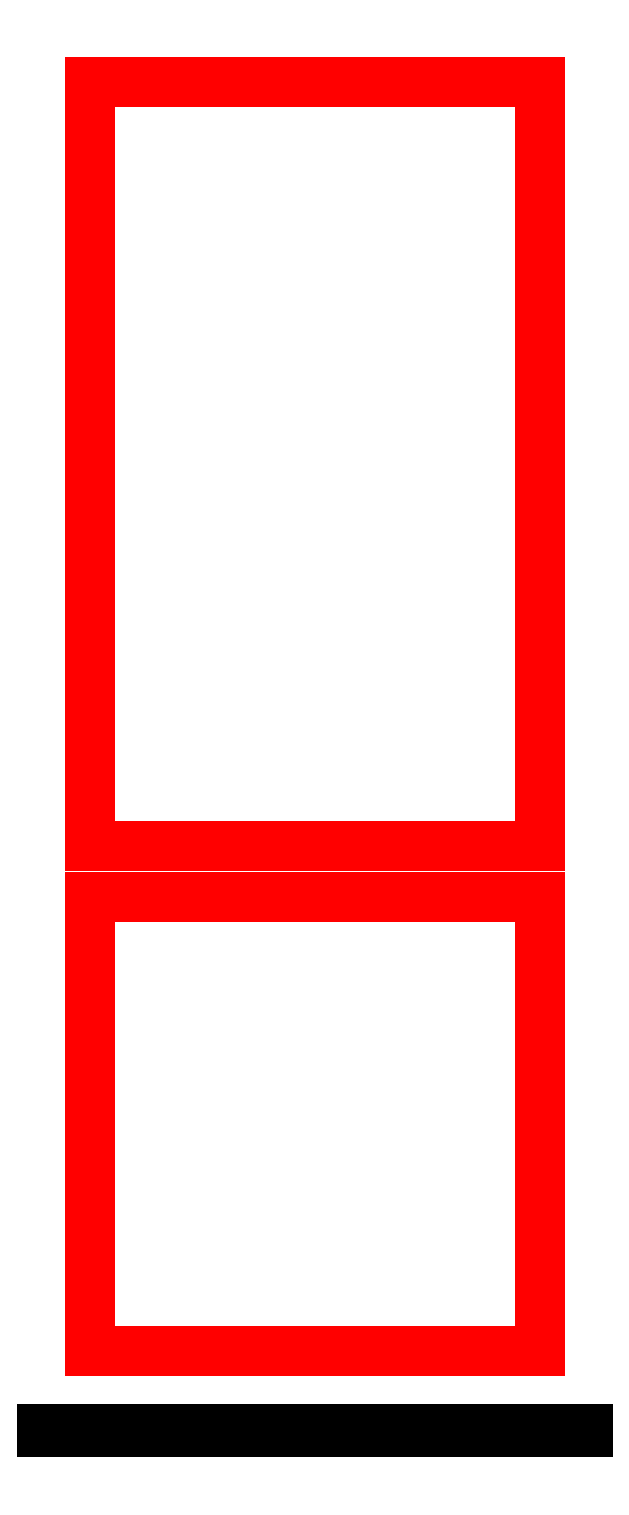
<metadata>
{"format":"dxf","ext":"dxf","renderer":"ezdxf+matplotlib","layout":"modelspace","background":"white","min_lineweight":24,"dpi":150}
</metadata>
<code>
0
SECTION
2
ENTITIES
0
LINE
8
Existant
10
0
20
0
30
0
11
1.274e-13
21
2080
31
0
0
LINE
8
Existant
10
893
20
0
30
0
11
893
21
2080
31
0
0
LINE
8
Existant
10
895
20
0
30
0
11
895
21
2080
31
0
0
LINE
8
Existant
10
-2
20
1.096e-13
30
0
11
-2
21
2080
31
0
0
LINE
8
Existant
10
894
20
0
30
0
11
894
21
2080
31
0
0
LINE
8
Existant
10
-1
20
1.095e-13
30
0
11
-1
21
2080
31
0
0
LINE
8
Existant
10
-1
20
1.095e-13
30
0
11
894
21
0
31
0
0
LINE
8
Existant
10
-2
20
2080
30
0
11
895
21
2080
31
0
0
LINE
8
Existant
10
-1
20
2078
30
0
11
894
21
2078
31
0
0
DIMENSION
8
Existant ... Côtes
280
     0
2
*D16
10
895
20
2109
30
0
11
446.5
21
2128
31
0
70
    33
71
     5
42
897
73
     0
74
     0
75
     0
3
QCADDimStyle
13
-2
23
2080
33
0
14
895
24
2080
34
0
0
DIMENSION
8
Existant ... Côtes
280
     0
2
*D17
10
893
20
1036
30
0
11
507.2
21
1055
31
0
70
   161
71
     5
42
893
73
     0
74
     0
75
     0
3
QCADDimStyle
13
6.37e-14
23
1040
33
0
14
893
24
1040
34
0
0
DIMENSION
8
Existant ... Côtes
280
     0
2
*D18
10
894
20
-76.15
30
0
11
446.5
21
-57.4
31
0
70
    33
71
     5
42
895
73
     0
74
     0
75
     0
3
QCADDimStyle
13
-1
23
1.095e-13
33
0
14
894
24
0
34
0
0
DIMENSION
8
Existant ... Côtes
280
     0
2
*D19
10
446.5
20
5.47e-14
30
0
11
430
21
960
31
0
70
   161
71
     5
42
2078
73
     0
74
     0
75
     0
3
QCADDimStyle
13
446.5
23
2078
33
0
14
446.5
24
5.47e-14
34
0
0
DIMENSION
8
Existant ... Côtes
280
     0
2
*D20
10
-103.9
20
1.152e-13
30
0
11
-122.6
21
1040
31
0
70
    33
71
     5
42
2080
73
     0
74
     0
75
     0
3
QCADDimStyle
13
-2
23
2080
33
0
14
-2
24
1.096e-13
34
0
0
DIMENSION
8
Existant ... Côtes
280
     0
2
*D21
10
1010
20
2080
30
0
11
991.7
21
1040
31
0
70
    33
71
     5
42
2080
73
     0
74
     0
75
     0
3
QCADDimStyle
13
895
23
0
33
0
14
895
24
2080
34
0
0
MTEXT
8
Existant ... Côtes
10
1200
20
1500
30
0
40
50
41
0
46
0
71
     1
72
     1
1
Diagonales : 2263~
7
textstyle11
73
     1
44
1
0
INSERT
8
Dormant ... Montants
2
30x105_MontantsDormants
10
5
20
0
30
0
0
INSERT
8
Dormant ... Montants
2
30x105_MontantsDormants
10
858
20
0
30
0
0
INSERT
8
Dormant ... Montants
2
30x105_TraverseDormants
10
35
20
2043
30
0
0
INSERT
8
Dormant ... Tasseaux
2
20x80_TasseauVertical
10
35
20
0
30
0
0
INSERT
8
Dormant ... Tasseaux
2
20x80_TasseauVertical
10
838
20
0
30
0
0
INSERT
8
Dormant ... Tasseaux
2
20x80_TasseauHorizontal
10
35
20
2023
30
0
0
MTEXT
8
Existant
10
-918.3
20
1209
30
0
40
250
41
0
46
0
71
     1
72
     1
1
W
7
textstyle12
73
     1
44
1
0
MTEXT
8
Existant
10
1403
20
1223
30
0
40
250
41
0
46
0
71
     1
72
     1
1
E
7
textstyle13
73
     1
44
1
0
MTEXT
8
Existant
10
-286.4
20
3394
30
0
40
250
41
0
46
0
71
     1
72
     1
1
Porte WC
7
textstyle14
73
     1
44
1
0
INSERT
8
Ouvrant ... Cadre
2
30x100_CadreVerticalOuvrant
10
37
20
1938
30
0
0
INSERT
8
Ouvrant ... Cadre
2
30x100_CadreVerticalOuvrant
10
756
20
1938
30
0
0
INSERT
8
Ouvrant ... Cadre
2
30x115_CadreHorizontalOuvrant_Bas
10
40
20
15
30
0
0
INSERT
8
Ouvrant ... EcharpesTraverses
2
30x100_TraverseHorizontaleOuvrant
10
90
20
755
30
0
0
LINE
8
Existant
10
2565
20
2078
30
0
11
2649
21
2078
31
0
0
LINE
8
Existant
10
2565
20
2080
30
0
11
2565
21
4.53e-14
31
0
0
LINE
8
Existant
10
2649
20
2080
30
0
11
2649
21
2.47e-14
31
0
0
LINE
8
Existant
10
2565
20
2080
30
0
11
2649
21
2080
31
0
0
LINE
8
Existant
10
2649
20
2.47e-14
30
0
11
2565
21
4.53e-14
31
0
0
MTEXT
8
Existant
10
1900
20
1200
30
0
40
250
41
0
46
0
71
     1
72
     1
1
N
7
textstyle15
73
     1
44
1
0
MTEXT
8
Existant
10
3100
20
1200
30
0
40
250
41
0
46
0
71
     1
72
     1
1
S
7
textstyle16
73
     1
44
1
0
INSERT
8
Dormant ... Montants
2
30x105_MontantsDormantProfil
10
2563
20
0
30
0
0
INSERT
8
Dormant ... Montants
2
30x105_TraversesDormantProfil
10
2563
20
2043
30
0
0
INSERT
8
Ouvrant ... Cadre
2
30x115_CadreHorizontalOuvrant_Haut
10
137
20
1926
30
0
0
LINE
8
Ouvrant ... Cadre ... Feuillure
10
122
20
115
30
0
11
122
21
770
31
0
0
LINE
8
Ouvrant ... Cadre ... Feuillure
10
122
20
840
30
0
11
122
21
1941
31
0
0
LINE
8
Ouvrant ... Cadre ... Feuillure
10
771
20
840
30
0
11
771
21
1941
31
0
0
LINE
8
Ouvrant ... Cadre ... Feuillure
10
122
20
1941
30
0
11
137
21
1941
31
0
0
LINE
8
Ouvrant ... EcharpesTraverses ... Feuillure
10
137
20
1941
30
0
11
756
21
1941
31
0
0
LINE
8
Ouvrant ... Cadre ... Feuillure
10
756
20
1941
30
0
11
771
21
1941
31
0
0
LINE
8
Ouvrant ... Cadre ... Feuillure
10
756
20
840
30
0
11
771
21
840
31
0
0
LINE
8
Ouvrant ... Cadre ... Feuillure
10
771
20
770
30
0
11
756
21
770
31
0
0
LINE
8
Ouvrant ... EcharpesTraverses ... Feuillure
10
137
20
770
30
0
11
756
21
770
31
0
0
LINE
8
Ouvrant ... EcharpesTraverses ... Feuillure
10
137
20
840
30
0
11
756
21
840
31
0
0
LINE
8
Ouvrant ... Cadre ... Feuillure
10
122
20
840
30
0
11
137
21
840
31
0
0
LINE
8
Ouvrant ... Cadre ... Feuillure
10
137
20
770
30
0
11
122
21
770
31
0
0
LINE
8
Ouvrant ... Cadre ... Feuillure
10
756
20
115
30
0
11
771
21
115
31
0
0
LINE
8
Ouvrant ... Cadre ... Feuillure
10
137
20
115
30
0
11
122
21
115
31
0
0
LINE
8
Quincaillerie
10
55
20
1026
30
0
11
137
21
1026
31
0
0
LINE
8
Quincaillerie
10
37
20
958
30
0
11
97
21
958
31
0
0
LINE
8
Quincaillerie
10
37
20
1093
30
0
11
97
21
1093
31
0
0
LINE
8
Quincaillerie
10
55
20
1050
30
0
11
838
21
1050
31
0
0
LINE
8
Quincaillerie
10
97
20
958
30
0
11
97
21
1093
31
0
0
LINE
8
Quincaillerie
10
55
20
980
30
0
11
838
21
980
31
0
0
LINE
8
Quincaillerie
10
77
20
10
30
0
11
77
21
2041
31
0
0
ARC
8
Quincaillerie ... Poignee_Clef
10
77
20
1050
30
0
40
9
50
90
51
270
0
ARC
8
Quincaillerie ... Poignee_Clef
10
189
20
1050
30
0
40
9
50
270
51
90
0
LINE
8
Quincaillerie ... Poignee_Clef
10
77
20
1041
30
0
11
189
21
1041
31
0
0
LINE
8
Quincaillerie ... Poignee_Clef
10
77
20
1059
30
0
11
189
21
1059
31
0
0
LINE
8
Quincaillerie ... Poignee_Clef
10
79.98
20
977.3
30
0
11
79.98
21
962.3
31
0
0
LINE
8
Quincaillerie ... Poignee_Clef
10
75.07
20
962.3
30
0
11
75.07
21
972.5
31
0
0
LINE
8
Quincaillerie ... Poignee_Clef
10
75.07
20
972.5
30
0
11
77
21
976
31
0
0
LINE
8
Quincaillerie ... Poignee_Clef
10
79.98
20
962.3
30
0
11
75.07
21
962.3
31
0
0
ARC
8
Quincaillerie ... Poignee_Clef
10
77
20
980
30
0
40
4
50
318.2
51
270
0
ARC
8
Quincaillerie ... Poignee_Clef
10
77
20
946
30
0
40
14
50
180
51
0
0
ARC
8
Quincaillerie ... Poignee_Clef
10
77
20
1082
30
0
40
14
50
0
51
180
0
LINE
8
Quincaillerie ... Poignee_Clef
10
63
20
946
30
0
11
63
21
1082
31
0
0
LINE
8
Quincaillerie ... Poignee_Clef
10
91
20
946
30
0
11
91
21
1082
31
0
0
LINE
8
Dormant ... Tasseaux
10
2594
20
2023
30
0
11
2651
21
2023
31
0
0
LINE
8
Dormant ... Tasseaux
10
2588
20
2043
30
0
11
2588
21
2023
31
0
0
LINE
8
Dormant ... Tasseaux
10
2588
20
2043
30
0
11
2668
21
2043
31
0
0
LINE
8
Dormant ... Tasseaux
10
2668
20
2023
30
0
11
2668
21
2043
31
0
0
LINE
8
Dormant ... Tasseaux
10
2588
20
2043
30
0
11
2668
21
2023
31
0
0
LINE
8
Dormant ... Tasseaux
10
2668
20
2043
30
0
11
2588
21
2023
31
0
0
LINE
8
Dormant ... Tasseaux
10
2588
20
2023
30
0
11
2588
21
3.59e-14
31
0
0
LINE
8
Dormant ... Tasseaux
10
2588
20
3.59e-14
30
0
11
2668
21
3.59e-14
31
0
0
LINE
8
Dormant ... Tasseaux
10
2668
20
3.59e-14
30
0
11
2668
21
2023
31
0
0
LINE
8
Dormant ... Tasseaux
10
2668
20
2023
30
0
11
2588
21
2023
31
0
0
INSERT
8
Ouvrant ... Cadre
2
TenonCadreHorizontal_Ouvrants
10
2568
20
1946
30
0
0
INSERT
8
Ouvrant ... EcharpesTraverses
2
TenonTraverses_Ouvrants
10
2568
20
775
30
0
0
INSERT
8
Ouvrant ... Cadre
2
TenonCadreHorizontal_Ouvrants
10
2568
20
35
30
0
0
INSERT
8
Ouvrant ... EcharpesTraverses
2
30x100_TraverseHorizontaleOuvrant_Profil
10
2558
20
760
30
0
0
INSERT
8
Ouvrant ... Cadre
2
30x115_CadreHorizontalOuvrant_Haut_Profil
10
2558
20
2041
30
0
0
INSERT
8
Ouvrant ... Cadre
2
30x115_CadreHorizontalOuvrant_Bas_Profil
10
2558
20
15
30
0
0
LINE
8
Ouvrant ... Cadre
10
2558
20
2041
30
0
11
2588
21
2041
31
0
0
LINE
8
Ouvrant ... Cadre
10
2588
20
15
30
0
11
2558
21
15
31
0
0
LINE
8
Ouvrant ... Cadre ... Feuillure
10
2578
20
1941
30
0
11
2558
21
1941
31
0
0
LINE
8
Ouvrant ... Cadre ... Feuillure
10
2578
20
115
30
0
11
2558
21
115
31
0
0
LINE
8
Ouvrant ... Cadre ... Feuillure
10
2578
20
835
30
0
11
2558
21
835
31
0
0
LINE
8
Ouvrant ... Cadre ... Feuillure
10
2578
20
775
30
0
11
2558
21
775
31
0
0
LINE
8
Ouvrant ... Cadre ... Feuillure
10
2578
20
1941
30
0
11
2578
21
835
31
0
0
LINE
8
Ouvrant ... Cadre ... Feuillure
10
2578
20
775
30
0
11
2578
21
115
31
0
0
LINE
8
Ouvrant ... EcharpesTraverses ... Feuillure
10
2578
20
775
30
0
11
2578
21
760
31
0
0
LINE
8
Ouvrant ... EcharpesTraverses ... Feuillure
10
2578
20
760
30
0
11
2558
21
760
31
0
0
LINE
8
Ouvrant ... EcharpesTraverses ... Feuillure
10
2578
20
775
30
0
11
2558
21
775
31
0
0
LINE
8
Ouvrant ... EcharpesTraverses ... Feuillure
10
2578
20
850
30
0
11
2578
21
835
31
0
0
LINE
8
Ouvrant ... EcharpesTraverses ... Feuillure
10
2578
20
835
30
0
11
2558
21
835
31
0
0
LINE
8
Ouvrant ... EcharpesTraverses ... Feuillure
10
2578
20
850
30
0
11
2558
21
850
31
0
0
LINE
8
Ouvrant ... Cadre ... Feuillure
10
2558
20
115
30
0
11
2578
21
115
31
0
0
LINE
8
Ouvrant ... Cadre ... Feuillure
10
2558
20
1941
30
0
11
2578
21
1941
31
0
0
LINE
8
Dormant ... Parement
10
-30
20
1.7e-15
30
0
11
55
21
0
31
0
0
LINE
8
Dormant ... Parement
10
55
20
0
30
0
11
55
21
2023
31
0
0
LINE
8
Dormant ... Parement
10
55
20
2023
30
0
11
-30
21
2023
31
0
0
LINE
8
Dormant ... Parement
10
923
20
-1e-15
30
0
11
838
21
2.4e-15
31
0
0
LINE
8
Dormant ... Parement
10
838
20
2.4e-15
30
0
11
838
21
2023
31
0
0
LINE
8
Dormant ... Parement
10
838
20
2023
30
0
11
923
21
2023
31
0
0
LINE
8
Dormant ... Parement
10
55
20
2023
30
0
11
838
21
2023
31
0
0
LINE
8
Dormant ... Parement
10
2668
20
2023
30
0
11
2673
21
2023
31
0
0
LINE
8
Dormant ... Parement
10
2668
20
2108
30
0
11
2673
21
2108
31
0
0
LINE
8
Dormant ... Parement
10
2668
20
0
30
0
11
2668
21
2108
31
0
0
LINE
8
Dormant ... Parement
10
2673
20
2.23e-14
30
0
11
2668
21
2.23e-14
31
0
0
LINE
8
Dormant ... Parement
10
2563
20
0
30
0
11
2563
21
2108
31
0
0
LINE
8
Dormant ... Parement
10
2558
20
2108
30
0
11
2558
21
6e-16
31
0
0
LINE
8
Dormant ... Parement
10
2563
20
2108
30
0
11
2558
21
2108
31
0
0
LINE
8
Dormant ... Parement
10
2563
20
2043
30
0
11
2558
21
2043
31
0
0
LINE
8
Dormant ... Parement
10
2673
20
0
30
0
11
2673
21
2108
31
0
0
LINE
8
Dormant ... Parement
10
2558
20
6e-16
30
0
11
2563
21
6e-16
31
0
0
LINE
8
Dormant ... Parement
10
-30
20
2043
30
0
11
923
21
2043
31
0
0
LINE
8
Dormant ... Parement
10
55
20
0
30
0
11
55
21
2043
31
0
0
LINE
8
Dormant ... Parement
10
838
20
0
30
0
11
838
21
2043
31
0
0
LINE
8
Ouvrant ... PareClose
10
2578
20
1941
30
0
11
2578
21
1926
31
0
0
LINE
8
Ouvrant ... PareClose
10
2578
20
1926
30
0
11
2558
21
1926
31
0
0
LINE
8
Ouvrant ... PareClose
10
2558
20
1926
30
0
11
2558
21
1941
31
0
0
LINE
8
Ouvrant ... PareClose
10
2558
20
1941
30
0
11
2578
21
1941
31
0
0
LINE
8
Ouvrant ... PareClose
10
2578
20
1941
30
0
11
2558
21
1926
31
0
0
LINE
8
Ouvrant ... PareClose
10
2558
20
1941
30
0
11
2578
21
1926
31
0
0
LINE
8
Ouvrant ... PareClose
10
2558
20
850
30
0
11
2578
21
850
31
0
0
LINE
8
Ouvrant ... PareClose
10
2578
20
850
30
0
11
2578
21
835
31
0
0
LINE
8
Ouvrant ... PareClose
10
2578
20
835
30
0
11
2558
21
835
31
0
0
LINE
8
Ouvrant ... PareClose
10
2558
20
835
30
0
11
2558
21
850
31
0
0
LINE
8
Ouvrant ... PareClose
10
2558
20
850
30
0
11
2578
21
835
31
0
0
LINE
8
Ouvrant ... PareClose
10
2578
20
850
30
0
11
2558
21
835
31
0
0
LINE
8
Ouvrant ... PareClose
10
2558
20
760
30
0
11
2578
21
760
31
0
0
LINE
8
Ouvrant ... PareClose
10
2578
20
760
30
0
11
2578
21
775
31
0
0
LINE
8
Ouvrant ... PareClose
10
2578
20
775
30
0
11
2558
21
775
31
0
0
LINE
8
Ouvrant ... PareClose
10
2558
20
775
30
0
11
2558
21
760
31
0
0
LINE
8
Ouvrant ... PareClose
10
2558
20
760
30
0
11
2578
21
775
31
0
0
LINE
8
Ouvrant ... PareClose
10
2558
20
775
30
0
11
2578
21
760
31
0
0
LINE
8
Ouvrant ... PareClose
10
2558
20
110
30
0
11
2578
21
110
31
0
0
LINE
8
Ouvrant ... PareClose
10
2578
20
110
30
0
11
2578
21
95
31
0
0
LINE
8
Ouvrant ... PareClose
10
2578
20
95
30
0
11
2558
21
95
31
0
0
LINE
8
Ouvrant ... PareClose
10
2558
20
95
30
0
11
2558
21
110
31
0
0
LINE
8
Ouvrant ... PareClose
10
2558
20
110
30
0
11
2578
21
95
31
0
0
LINE
8
Ouvrant ... PareClose
10
2578
20
110
30
0
11
2558
21
95
31
0
0
LINE
8
Ouvrant ... PareClose
10
122
20
115
30
0
11
771
21
115
31
0
0
LINE
8
Ouvrant ... PareClose
10
771
20
115
30
0
11
756
21
130
31
0
0
LINE
8
Ouvrant ... PareClose
10
756
20
130
30
0
11
137
21
130
31
0
0
LINE
8
Ouvrant ... PareClose
10
137
20
130
30
0
11
122
21
115
31
0
0
LINE
8
Ouvrant ... PareClose
10
122
20
1941
30
0
11
137
21
1926
31
0
0
LINE
8
Ouvrant ... PareClose
10
122
20
1941
30
0
11
771
21
1941
31
0
0
LINE
8
Ouvrant ... PareClose
10
771
20
1941
30
0
11
756
21
1926
31
0
0
LINE
8
Ouvrant ... PareClose
10
756
20
1926
30
0
11
137
21
1926
31
0
0
LINE
8
Ouvrant ... PareClose
10
756
20
1926
30
0
11
756
21
855
31
0
0
LINE
8
Ouvrant ... PareClose
10
756
20
855
30
0
11
771
21
840
31
0
0
LINE
8
Ouvrant ... PareClose
10
771
20
840
30
0
11
771
21
1941
31
0
0
LINE
8
Ouvrant ... PareClose
10
771
20
770
30
0
11
756
21
755
31
0
0
LINE
8
Ouvrant ... PareClose
10
756
20
755
30
0
11
756
21
130
31
0
0
LINE
8
Ouvrant ... PareClose
10
122
20
770
30
0
11
137
21
755
31
0
0
LINE
8
Ouvrant ... PareClose
10
122
20
840
30
0
11
137
21
855
31
0
0
LINE
8
Ouvrant ... PareClose
10
137
20
1926
30
0
11
137
21
855
31
0
0
LINE
8
Ouvrant ... PareClose
10
137
20
755
30
0
11
137
21
130
31
0
0
LINE
8
Ouvrant ... PareClose
10
122
20
840
30
0
11
122
21
1941
31
0
0
LINE
8
Ouvrant ... PareClose
10
137
20
755
30
0
11
756
21
755
31
0
0
LINE
8
Ouvrant ... PareClose
10
771
20
770
30
0
11
122
21
770
31
0
0
LINE
8
Ouvrant ... PareClose
10
122
20
840
30
0
11
771
21
840
31
0
0
LINE
8
Ouvrant ... PareClose
10
756
20
855
30
0
11
137
21
855
31
0
0
LINE
8
Dormant ... Parement
10
-30
20
1.04e-14
30
0
11
-30
21
2108
31
0
0
LINE
8
Dormant ... Parement
10
-30
20
2108
30
0
11
923
21
2108
31
0
0
LINE
8
Dormant ... Parement
10
923
20
2.4e-15
30
0
11
923
21
2108
31
0
0
LINE
8
Ouvrant ... Remplissage ... Tôle
10
124
20
1939
30
0
11
769
21
1939
31
0
0
LINE
8
Ouvrant ... Remplissage ... Tôle
10
769
20
842
30
0
11
769
21
1939
31
0
0
LINE
8
Ouvrant ... Remplissage ... Tôle
10
124
20
842
30
0
11
769
21
842
31
0
0
LINE
8
Ouvrant ... Remplissage ... Tôle
10
124
20
842
30
0
11
124
21
1939
31
0
0
LINE
8
Ouvrant ... Remplissage ... Tôle
10
124
20
768
30
0
11
769
21
768
31
0
0
LINE
8
Ouvrant ... Remplissage ... Tôle
10
124
20
117
30
0
11
124
21
768
31
0
0
LINE
8
Ouvrant ... Remplissage ... Tôle
10
769
20
117
30
0
11
769
21
768
31
0
0
LINE
8
Ouvrant ... Remplissage ... Tôle
10
124
20
117
30
0
11
769
21
117
31
0
0
LINE
8
Seuil
10
838
20
5
30
0
11
55
21
5
31
0
0
LINE
8
Seuil
10
838
20
2.7e-15
30
0
11
55
21
3.55e-14
31
0
0
LINE
8
Seuil
10
838
20
0
30
0
11
838
21
5
31
0
0
LINE
8
Seuil
10
55
20
3.55e-14
30
0
11
55
21
5
31
0
0
LINE
8
Ouvrant ... Cadre
10
2588
20
2041
30
0
11
2588
21
15
31
0
0
LINE
8
Ouvrant ... Cadre
10
2558
20
15
30
0
11
2558
21
2041
31
0
0
LINE
8
Ouvrant ... Cadre ... Feuillure
10
771
20
115
30
0
11
771
21
770
31
0
0
LINE
8
Ouvrant ... PareClose
10
771
20
115
30
0
11
771
21
770
31
0
0
LINE
8
Ouvrant ... PareClose
10
122
20
115
30
0
11
122
21
770
31
0
0
LINE
8
Ouvrant ... EcharpesTraverses ... Feuillure
10
137
20
115
30
0
11
756
21
115
31
0
0
ENDSEC
0
EOF

</code>
